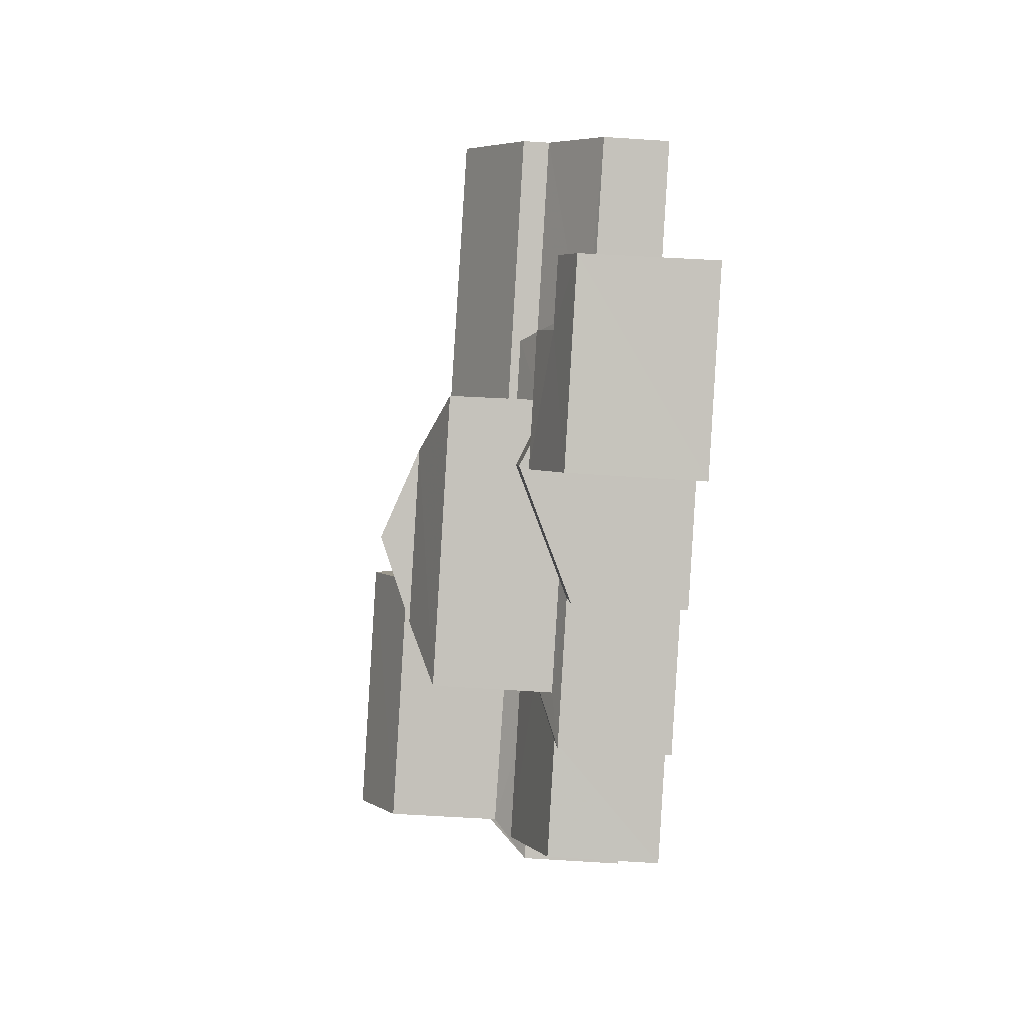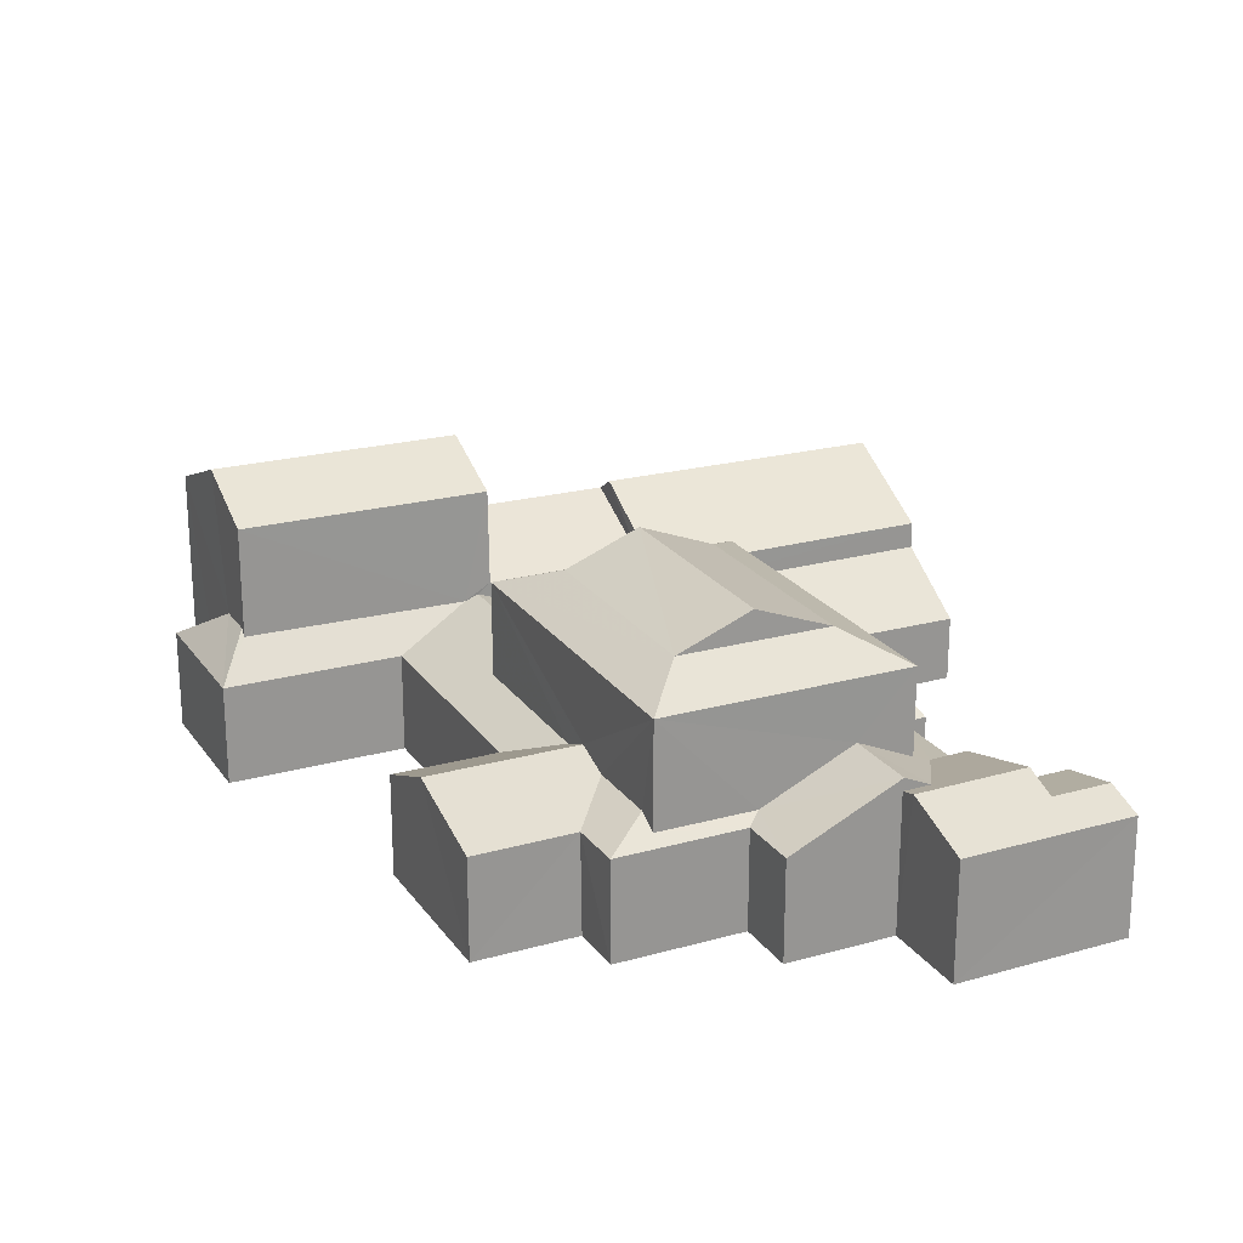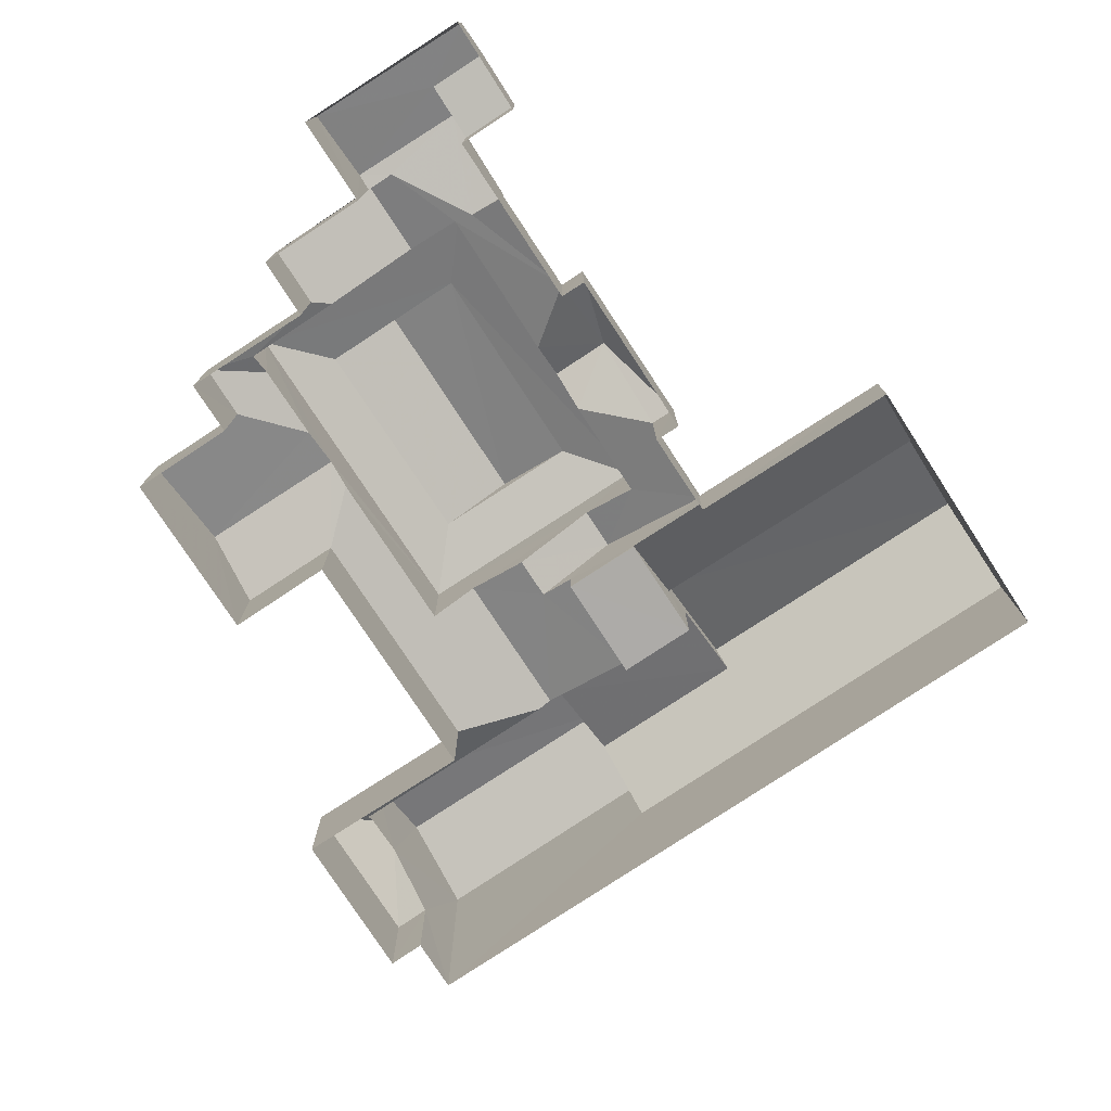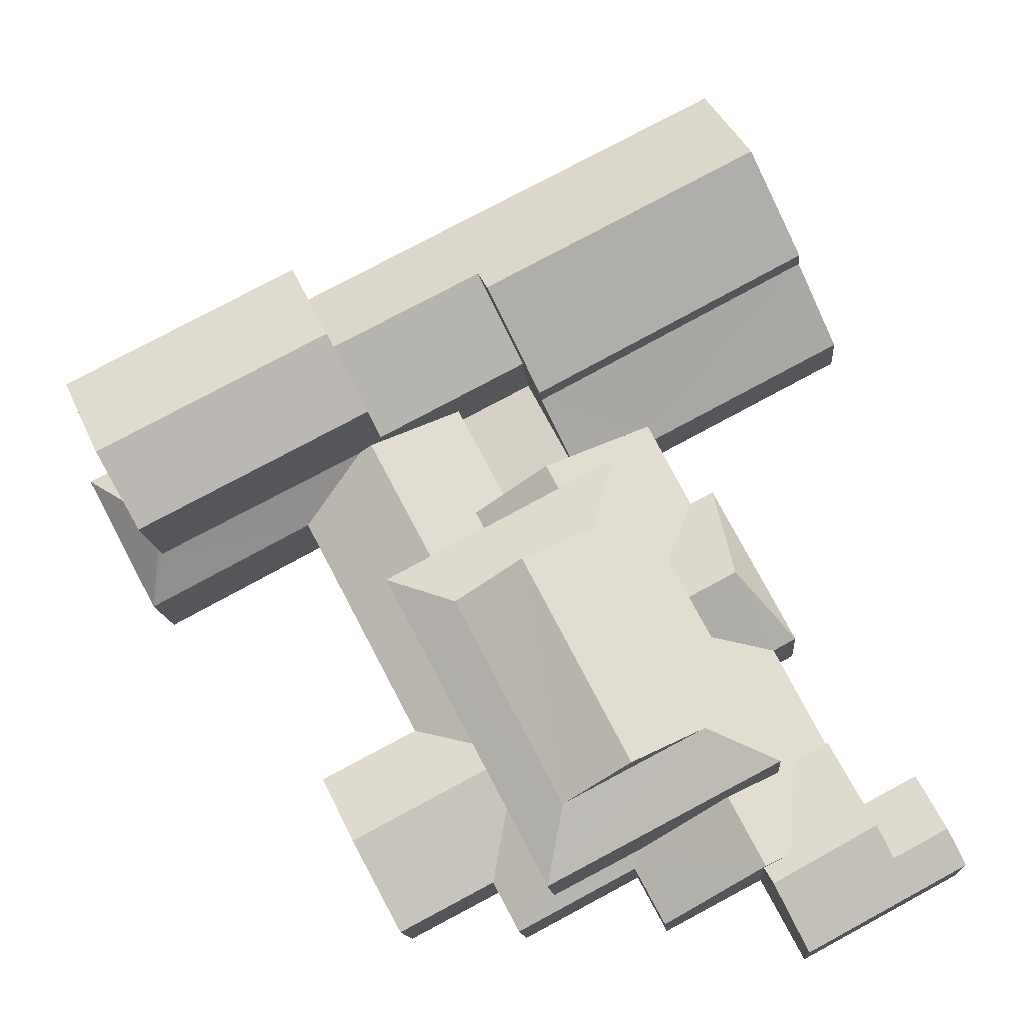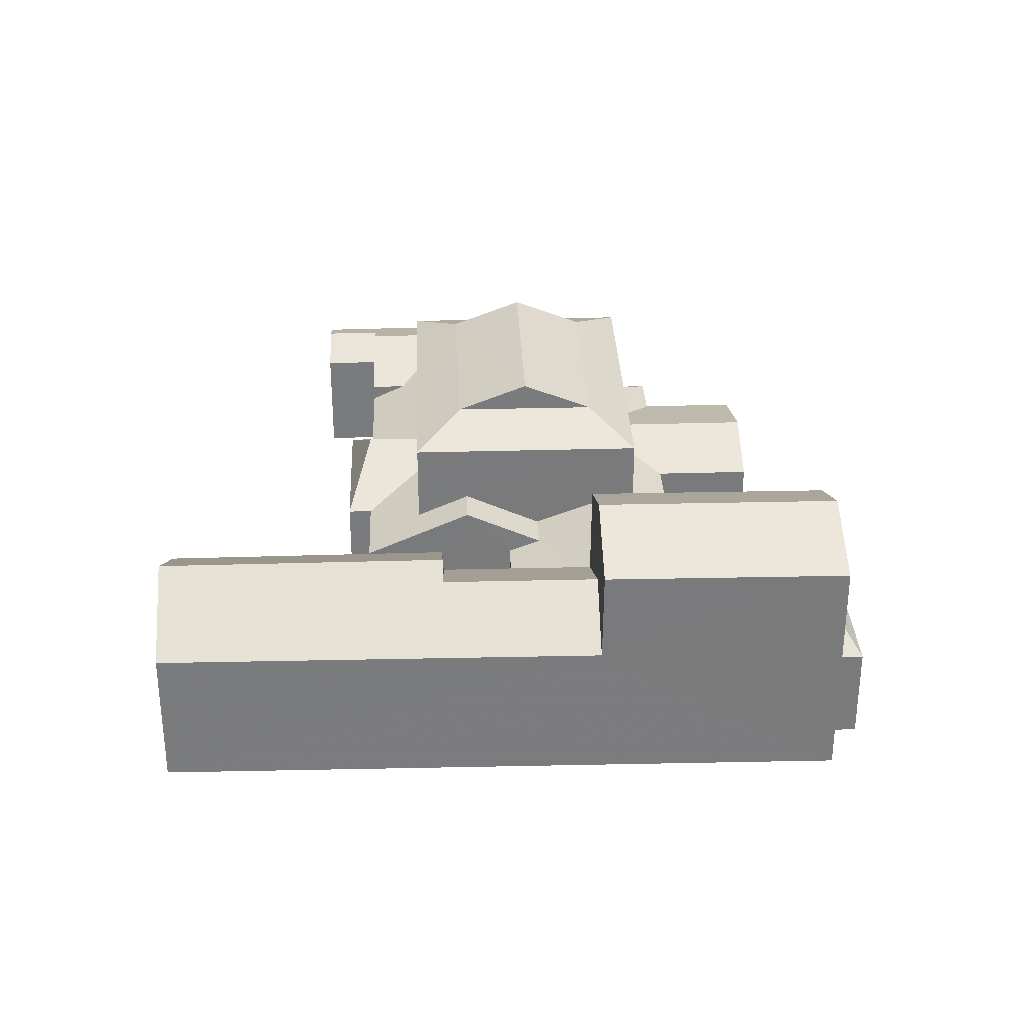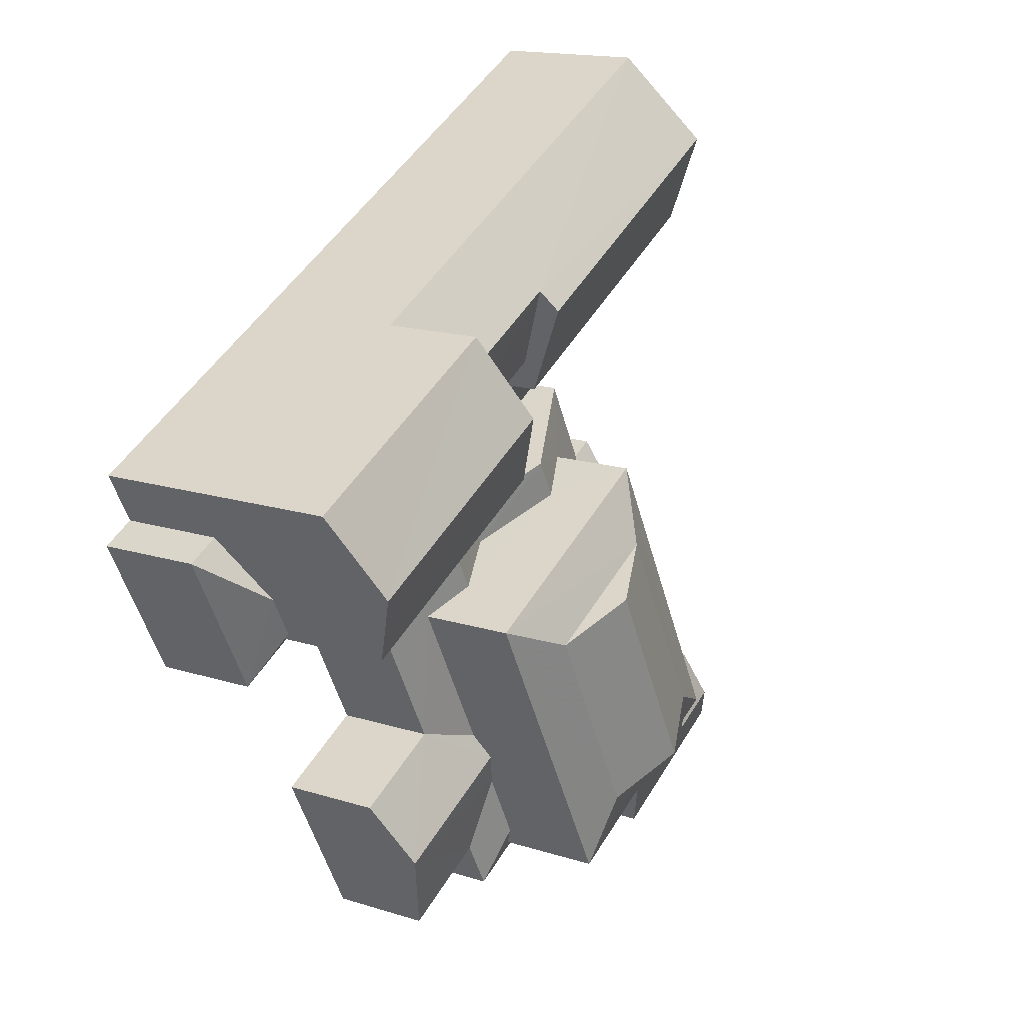
<metadata>
{"format":"obj","ext":"obj","renderer":"f3d","projection":"perspective","resolution":1024,"background":"white","views":[{"elev":-60.4,"azim":86.1,"up":"+Y"},{"elev":22.3,"azim":2.0,"up":"+Z"},{"elev":-76.5,"azim":60.8,"up":"+Z"},{"elev":-13.6,"azim":4.2,"up":"+Y"},{"elev":31.9,"azim":-154.7,"up":"+Z"},{"elev":15.6,"azim":-56.2,"up":"+Y"}]}
</metadata>
<code>
v -3.112e+05 4.31e+04 3.714
v -3.112e+05 4.309e+04 3.709
v -3.112e+05 4.309e+04 3.705
v -3.112e+05 4.309e+04 3.699
v -3.112e+05 4.309e+04 3.699
v -3.112e+05 4.308e+04 3.697
v -3.112e+05 4.308e+04 3.697
v -3.112e+05 4.308e+04 3.698
v -3.112e+05 4.307e+04 3.693
v -3.112e+05 4.309e+04 3.697
v -3.112e+05 4.309e+04 3.698
v -3.112e+05 4.309e+04 3.695
v -3.112e+05 4.308e+04 3.701
v -3.112e+05 4.309e+04 3.703
v -3.112e+05 4.309e+04 3.704
v -3.112e+05 4.307e+04 3.689
v -3.112e+05 4.308e+04 3.692
v -3.112e+05 4.308e+04 3.691
v -3.112e+05 4.308e+04 3.7
v -3.112e+05 4.308e+04 3.694
v -3.112e+05 4.307e+04 3.69
v -3.112e+05 4.308e+04 3.693
v -3.112e+05 4.308e+04 3.694
v -3.112e+05 4.307e+04 3.692
v -3.112e+05 4.308e+04 6.995
v -3.112e+05 4.308e+04 7.583
v -3.112e+05 4.308e+04 7.974
v -3.112e+05 4.307e+04 6.993
v -3.112e+05 4.308e+04 7.978
v -3.112e+05 4.309e+04 11.74
v -3.112e+05 4.309e+04 11.75
v -3.112e+05 4.309e+04 12.92
v -3.112e+05 4.309e+04 12.92
v -3.112e+05 4.309e+04 8.544
v -3.112e+05 4.308e+04 7.856
v -3.112e+05 4.309e+04 8.545
v -3.112e+05 4.308e+04 7.004
v -3.112e+05 4.308e+04 7.004
v -3.112e+05 4.309e+04 11.5
v -3.112e+05 4.309e+04 10.7
v -3.112e+05 4.308e+04 11.5
v -3.112e+05 4.309e+04 10.7
v -3.112e+05 4.308e+04 11.5
v -3.112e+05 4.309e+04 12.48
v -3.112e+05 4.308e+04 12.48
v -3.112e+05 4.309e+04 8.202
v -3.112e+05 4.309e+04 7.43
v -3.112e+05 4.309e+04 8.205
v -3.112e+05 4.309e+04 7.007
v -3.112e+05 4.309e+04 7.429
v -3.112e+05 4.309e+04 7.005
v -3.112e+05 4.308e+04 10.69
v -3.112e+05 4.308e+04 10.7
v -3.112e+05 4.308e+04 11.49
v -3.112e+05 4.309e+04 8.31
v -3.112e+05 4.309e+04 7.002
v -3.112e+05 4.309e+04 7.001
v -3.112e+05 4.308e+04 6.998
v -3.112e+05 4.308e+04 6.996
v -3.112e+05 4.308e+04 7.584
v -3.112e+05 4.309e+04 7.862
v -3.112e+05 4.309e+04 7.007
v -3.112e+05 4.309e+04 7.007
v -3.112e+05 4.31e+04 11.75
v -3.112e+05 4.309e+04 11.75
v -3.112e+05 4.307e+04 6.994
v -3.112e+05 4.308e+04 7.581
v -3.112e+05 4.309e+04 8.555
v -3.112e+05 4.31e+04 10.09
v -3.112e+05 4.309e+04 10.09
v -3.112e+05 4.309e+04 8.559
v -3.112e+05 4.309e+04 7.587
v -3.112e+05 4.309e+04 7.002
v -3.112e+05 4.309e+04 8.031
v -3.112e+05 4.308e+04 8.425
v -3.112e+05 4.308e+04 7.567
v -3.112e+05 4.308e+04 7.566
v -3.112e+05 4.308e+04 8.414
v -3.112e+05 4.308e+04 8.263
v -3.112e+05 4.308e+04 8.255
v -3.112e+05 4.31e+04 10.52
v -3.112e+05 4.31e+04 10.55
v -3.112e+05 4.309e+04 8.558
v -3.112e+05 4.31e+04 8.564
v -3.112e+05 4.309e+04 8.684
v -3.112e+05 4.309e+04 8.682
v -3.112e+05 4.308e+04 6.997
v -3.112e+05 4.308e+04 7.227
v -3.112e+05 4.308e+04 7.227
v -3.112e+05 4.309e+04 6.998
v -3.112e+05 4.309e+04 8.309
v -3.112e+05 4.308e+04 7.002
v -3.112e+05 4.308e+04 7.845
v -3.112e+05 4.308e+04 8.666
v -3.112e+05 4.308e+04 8.663
v -3.112e+05 4.309e+04 5.903
v -3.112e+05 4.309e+04 5.9
v -3.112e+05 4.309e+04 5.902
v -3.112e+05 4.309e+04 5.902
v -3.112e+05 4.307e+04 6.996
v -3.112e+05 4.308e+04 7.566
v -3.112e+05 4.308e+04 8.016
v -3.112e+05 4.308e+04 7.567
v -3.112e+05 4.308e+04 8.017
v -3.112e+05 4.309e+04 7.87
v -3.112e+05 4.309e+04 7.008
v -3.112e+05 4.309e+04 5.96
v -3.112e+05 4.309e+04 5.941
v -3.112e+05 4.309e+04 6.125
v -3.112e+05 4.31e+04 7.684
v -3.112e+05 4.309e+04 7.679
v -3.112e+05 4.309e+04 6.134
v -3.112e+05 4.31e+04 8.568
v -3.112e+05 4.31e+04 8.558
v -3.112e+05 4.309e+04 8.096
v -3.112e+05 4.307e+04 7.561
v -3.112e+05 4.308e+04 7.565
f 1 2 3
f 4 1 5
f 6 7 8
f 9 7 6
f 10 11 12
f 11 4 5
f 13 14 15
f 16 17 18
f 19 14 13
f 20 19 7
f 21 18 22
f 11 5 12
f 14 23 3
f 24 22 20
f 20 7 9
f 17 23 18
f 5 3 23
f 3 5 1
f 19 23 14
f 22 19 20
f 18 23 22
f 23 19 22
f 25 26 27
f 25 27 28
f 26 29 27
f 30 31 32
f 33 30 32
f 34 35 36
f 36 37 38
f 36 35 37
f 39 40 41
f 39 42 40
f 43 39 44
f 45 43 44
f 46 47 48
f 48 47 49
f 46 50 47
f 49 47 51
f 52 53 43
f 54 52 43
f 55 56 57
f 27 29 58
f 27 58 59
f 29 60 58
f 34 36 61
f 61 36 62
f 36 63 62
f 64 65 33
f 32 64 33
f 25 66 67
f 26 25 67
f 68 69 70
f 68 71 69
f 72 73 58
f 58 60 72
f 72 74 73
f 46 48 74
f 46 74 72
f 75 76 77
f 78 75 79
f 80 78 79
f 75 77 79
f 63 36 38
f 81 82 83
f 84 81 83
f 43 42 39
f 43 53 42
f 50 85 47
f 50 86 85
f 87 88 66
f 66 88 67
f 89 88 87
f 90 91 55
f 57 90 55
f 77 92 37
f 37 35 93
f 79 77 93
f 94 95 79
f 94 79 93
f 93 77 37
f 96 97 98
f 96 99 97
f 87 100 89
f 89 95 94
f 89 100 95
f 101 102 103
f 101 104 102
f 85 86 105
f 106 85 105
f 106 105 62
f 105 61 62
f 107 108 109
f 108 110 109
f 109 111 112
f 109 110 111
f 44 54 45
f 44 41 54
f 82 81 69
f 81 113 69
f 69 114 70
f 69 113 114
f 73 115 90
f 90 115 91
f 74 115 73
f 40 52 54
f 41 40 54
f 75 78 104
f 78 116 104
f 104 117 102
f 104 116 117
f 25 18 21
f 66 25 21
f 80 20 78
f 20 9 116
f 78 20 116
f 56 10 57
f 56 11 10
f 92 77 76
f 50 46 86
f 72 40 46
f 86 42 105
f 40 42 86
f 46 40 86
f 112 111 98
f 98 111 96
f 82 71 83
f 71 111 83
f 96 111 71
f 69 71 82
f 12 73 90
f 12 5 73
f 23 58 73
f 5 23 73
f 16 25 28
f 16 18 25
f 21 87 66
f 21 22 87
f 58 23 17
f 59 58 17
f 105 42 61
f 61 42 34
f 35 34 53
f 35 53 93
f 34 42 53
f 30 74 31
f 115 74 30
f 49 96 71
f 31 74 68
f 68 49 71
f 49 99 96
f 68 74 48
f 49 68 48
f 57 10 12
f 90 57 12
f 97 51 112
f 47 85 51
f 98 97 112
f 112 85 106
f 112 106 109
f 51 85 112
f 87 22 24
f 100 87 24
f 113 1 114
f 64 114 65
f 65 114 4
f 114 1 4
f 97 49 51
f 97 99 49
f 111 84 83
f 111 110 84
f 7 101 103
f 8 7 103
f 117 9 6
f 117 116 9
f 84 110 81
f 81 110 113
f 113 110 1
f 110 108 2
f 1 110 2
f 31 68 70
f 31 70 32
f 70 64 32
f 70 114 64
f 117 6 102
f 6 8 102
f 8 103 102
f 45 54 43
f 109 106 107
f 3 107 14
f 14 107 62
f 107 106 62
f 44 39 41
f 89 52 88
f 52 94 53
f 53 94 93
f 89 94 52
f 3 2 108
f 107 3 108
f 4 11 56
f 4 56 65
f 65 55 33
f 91 115 30
f 55 30 33
f 55 91 30
f 65 56 55
f 63 13 15
f 63 38 13
f 75 104 101
f 101 76 75
f 92 19 37
f 101 92 76
f 7 19 92
f 7 92 101
f 38 19 13
f 38 37 19
f 24 20 100
f 100 80 95
f 95 80 79
f 20 80 100
f 14 62 63
f 15 14 63
f 88 52 67
f 52 40 29
f 40 72 60
f 26 67 52
f 26 52 29
f 29 40 60
f 59 17 27
f 17 16 27
f 16 28 27

</code>
